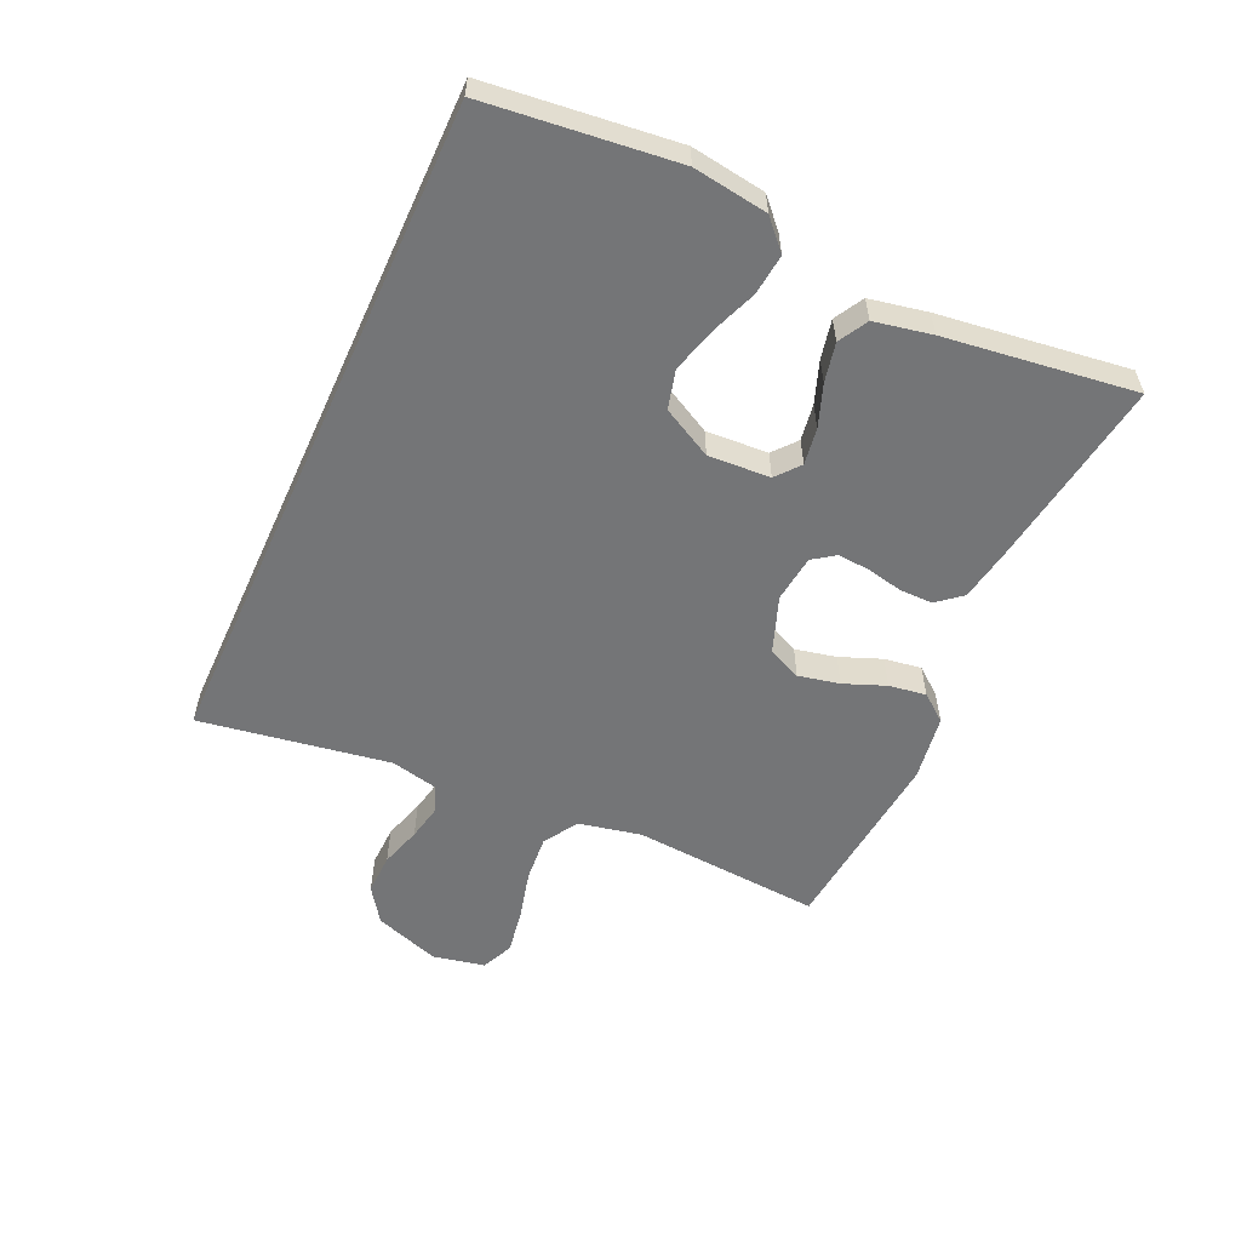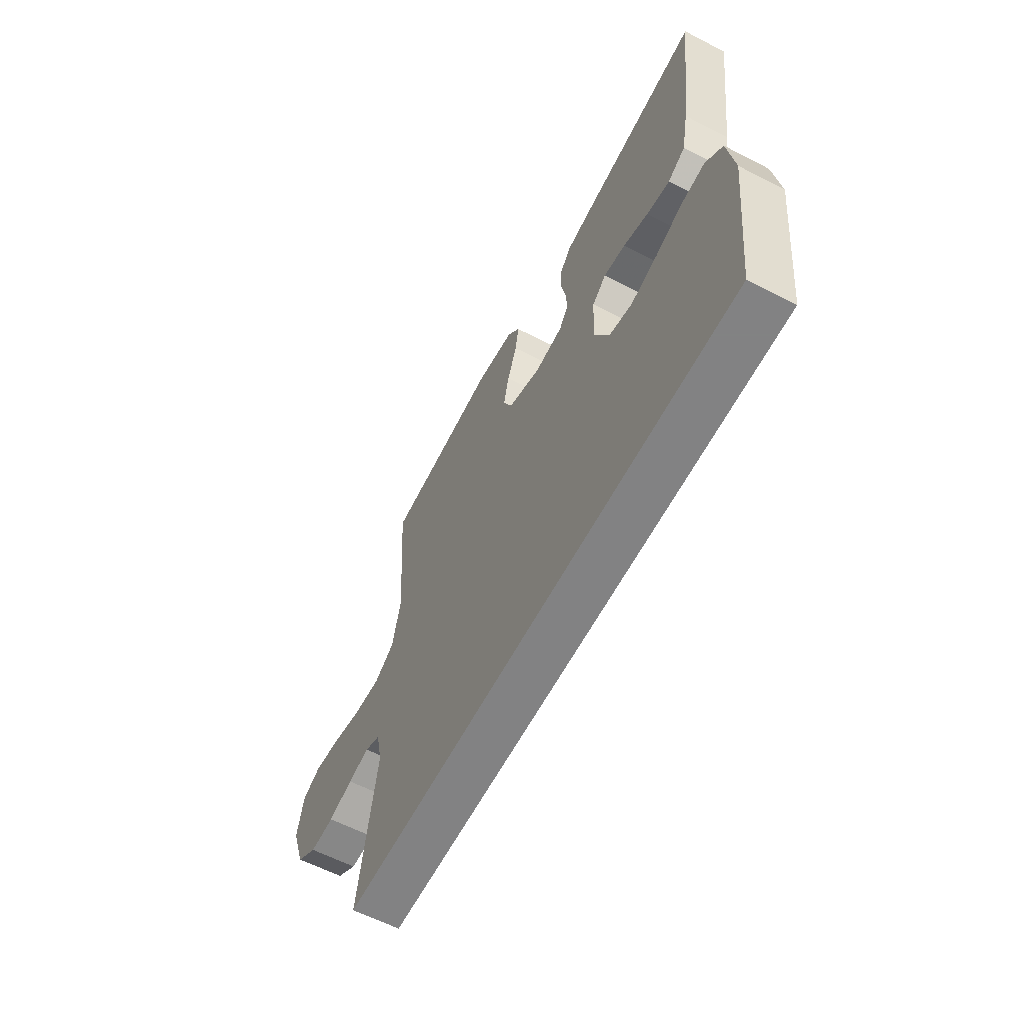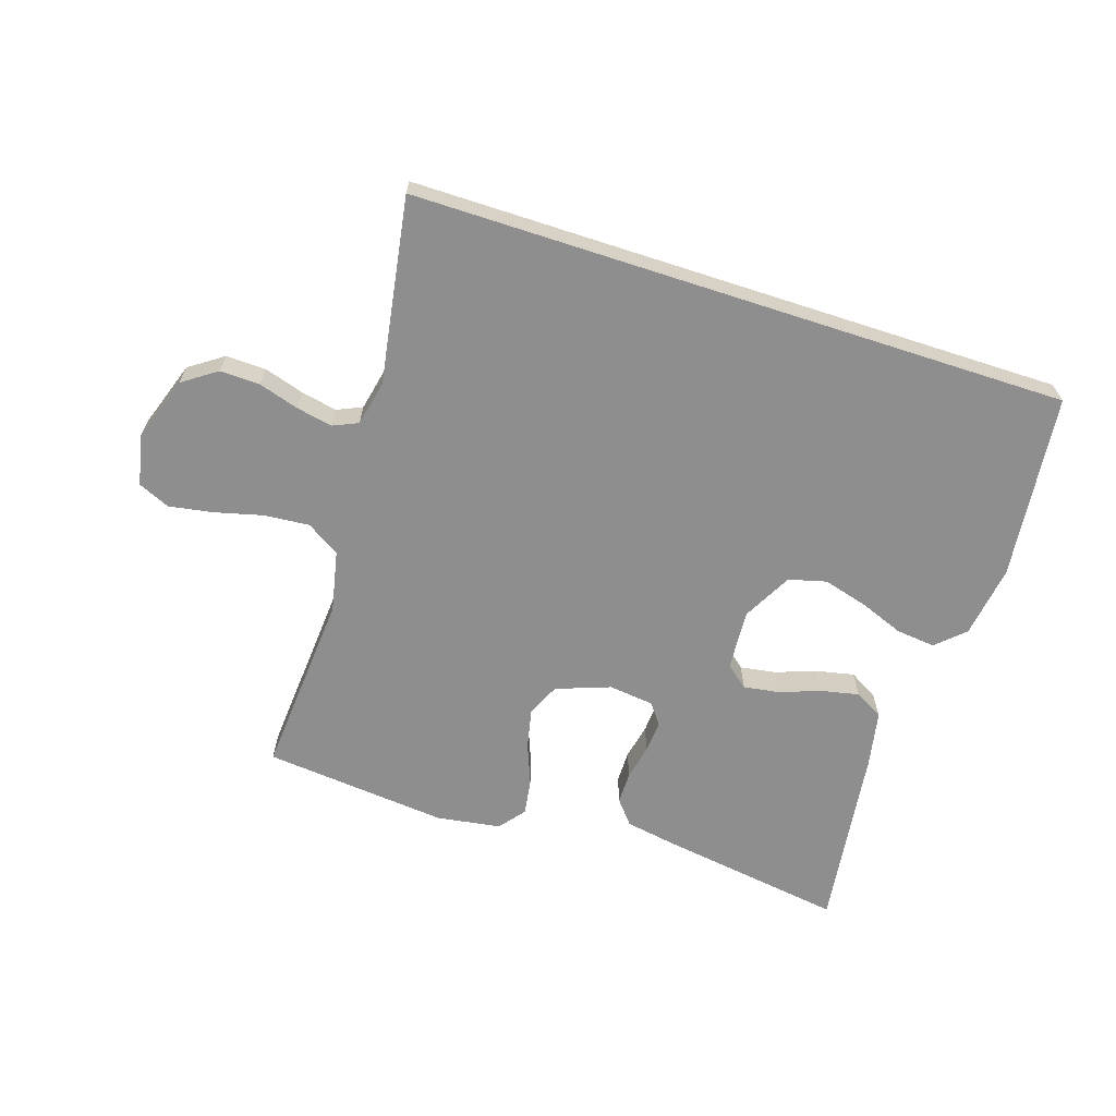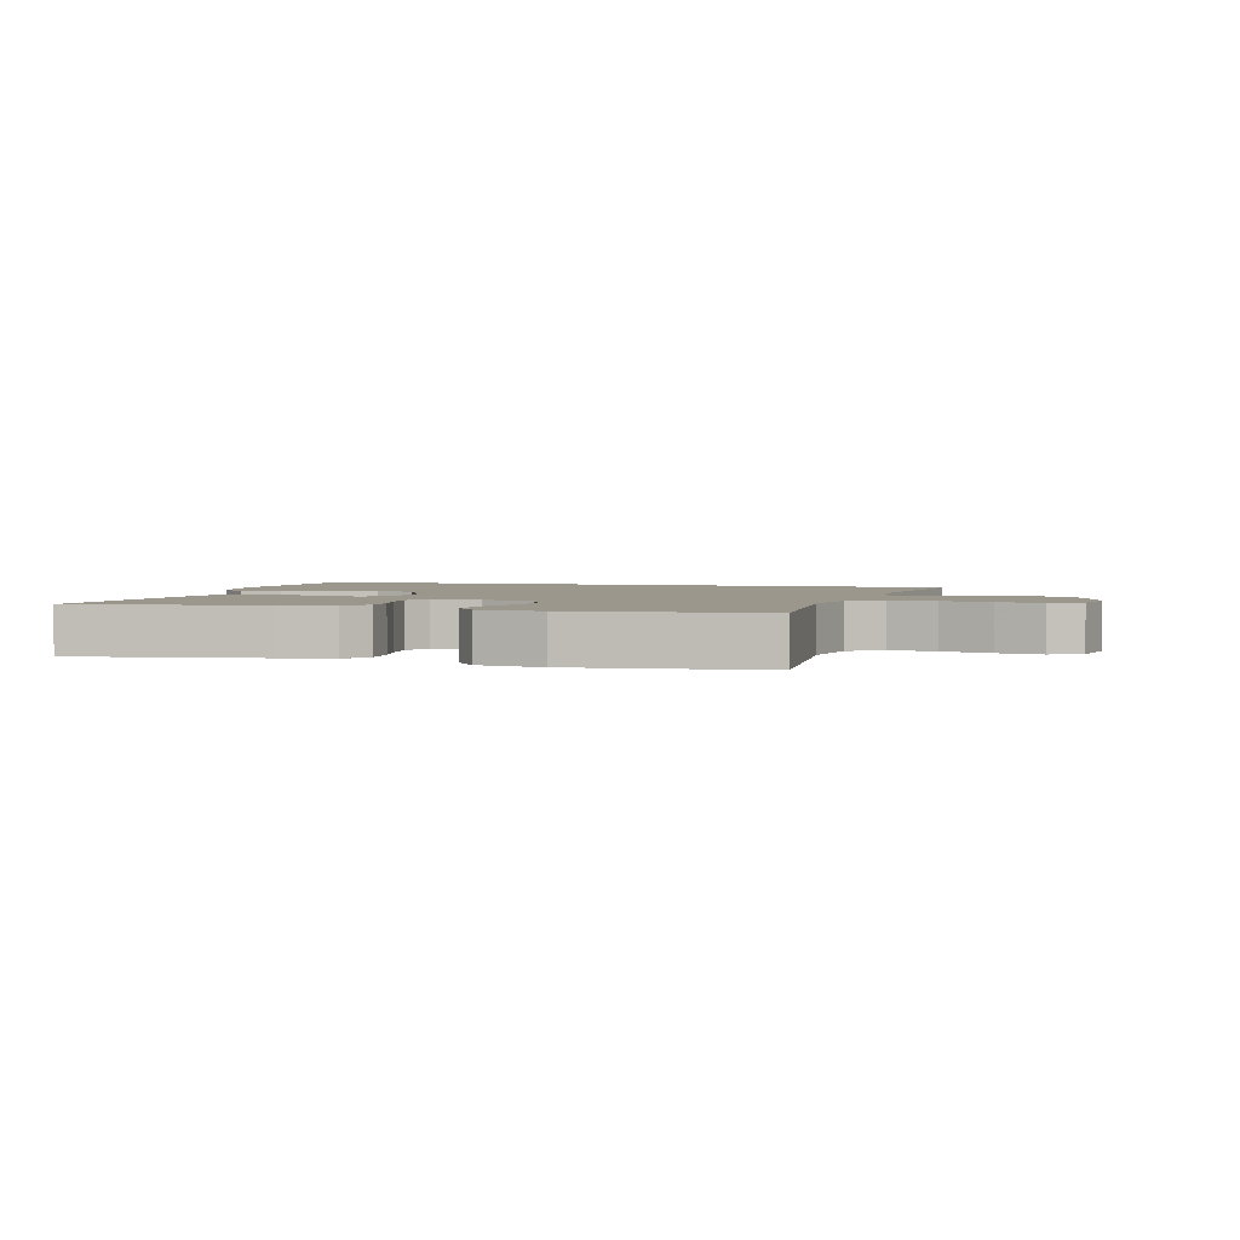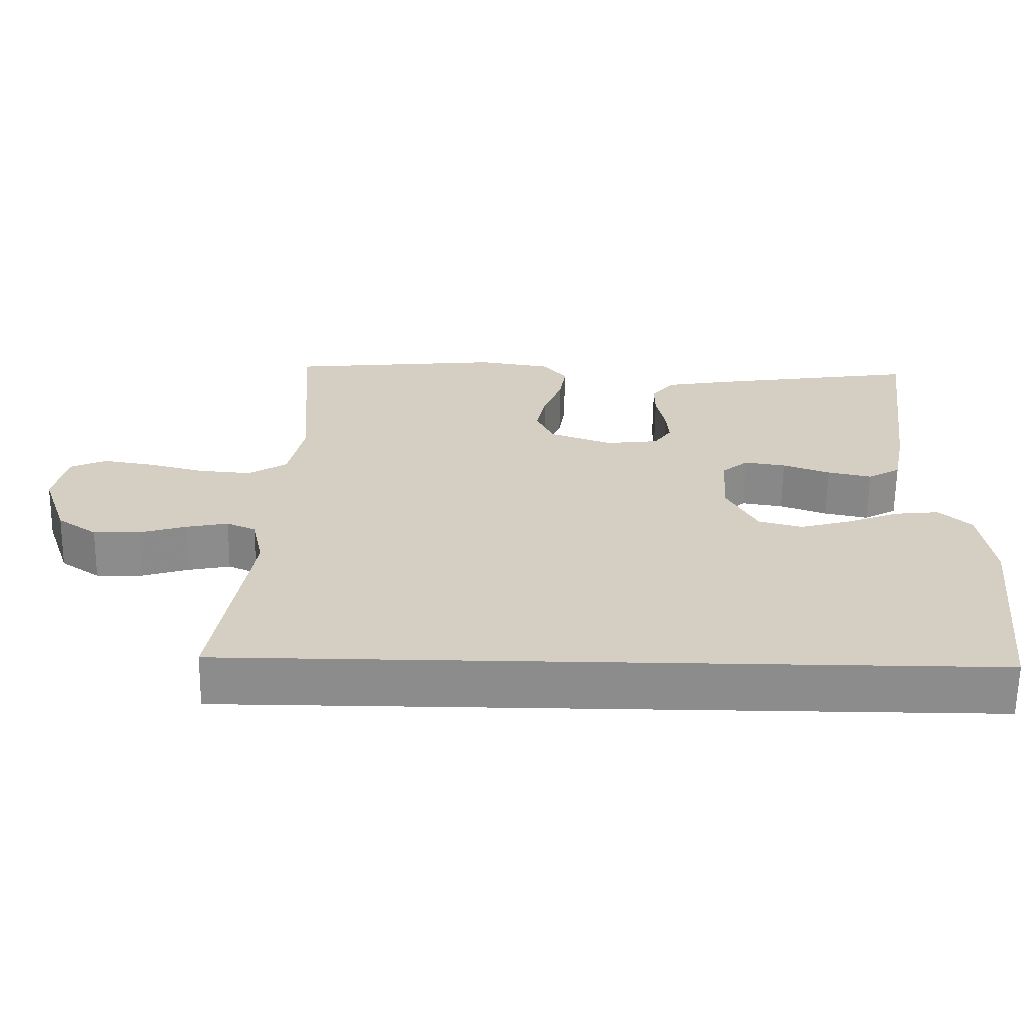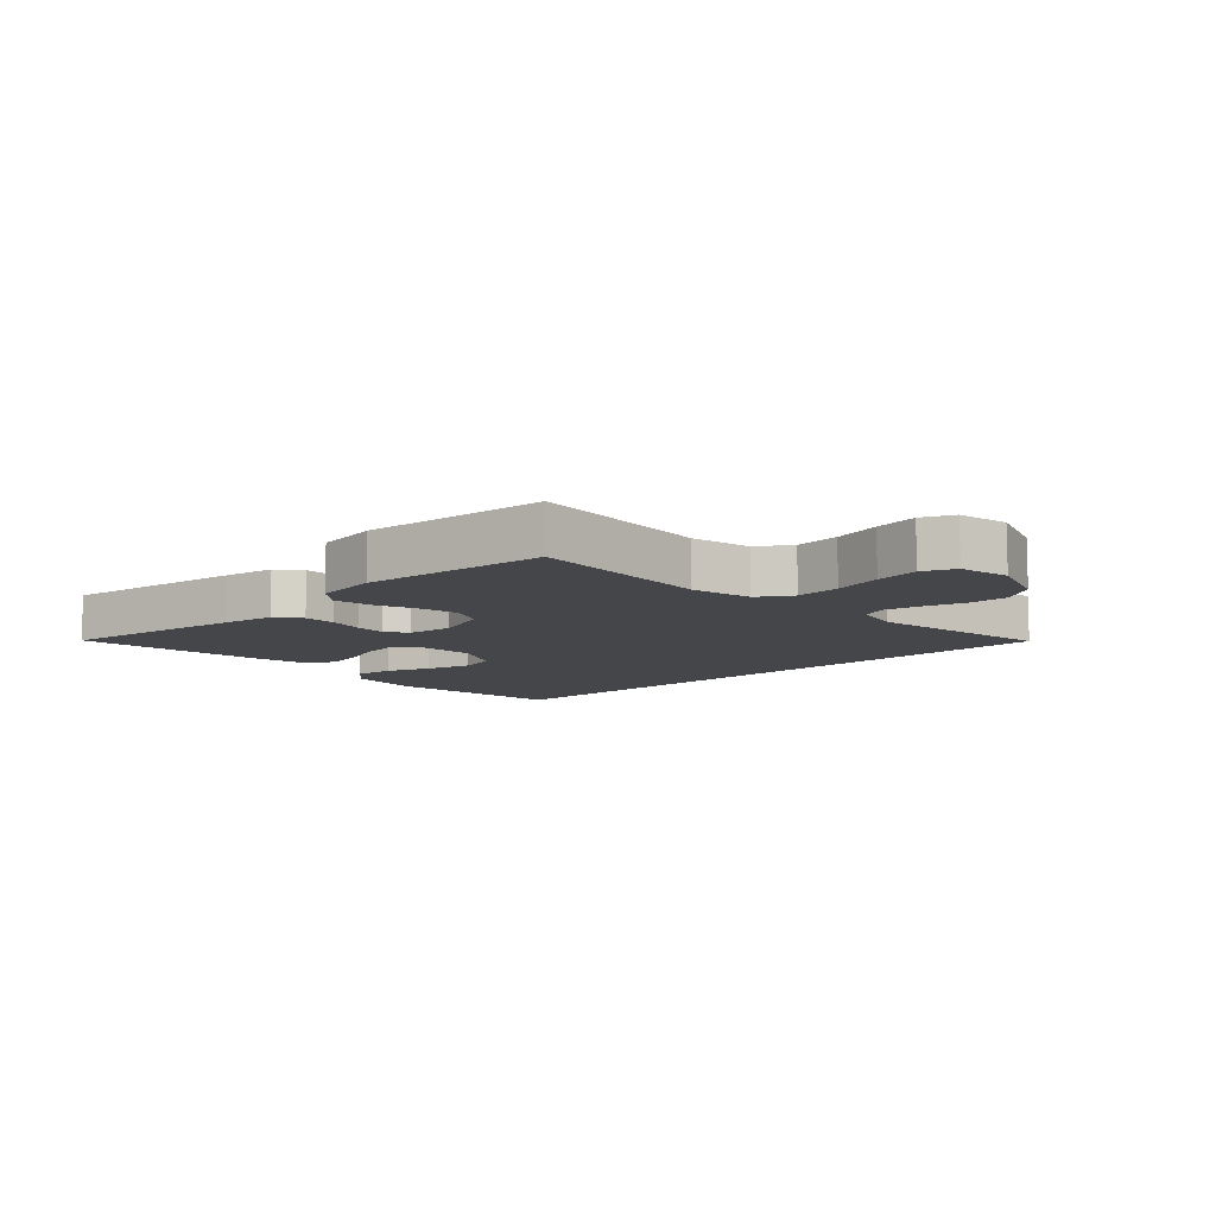
<metadata>
{"format":"obj","ext":"obj","renderer":"f3d","projection":"perspective","resolution":1024,"background":"white","views":[{"elev":-56.5,"azim":-114.5,"up":"+Y"},{"elev":-60.9,"azim":-117.7,"up":"+Z"},{"elev":-65.0,"azim":162.0,"up":"+Y"},{"elev":2.7,"azim":15.4,"up":"+Y"},{"elev":-64.2,"azim":179.2,"up":"+Z"},{"elev":-9.5,"azim":43.1,"up":"+Y"}]}
</metadata>
<code>
v 0.5 0.07 0.5
v 0.478 0.07 0.2
v 0.499 0.07 0.101
v 0.553 0.07 0.067
v 0.626 0.07 0.073
v 0.705 0.07 0.093
v 0.776 0.07 0.105
v 0.827 0.07 0.082
v 0.844 0.07 0
v 0.808 0.07 -0.104
v 0.753 0.07 -0.142
v 0.688 0.07 -0.14
v 0.623 0.07 -0.12
v 0.565 0.07 -0.108
v 0.524 0.07 -0.126
v 0.508 0.07 -0.2
v 0.557 0.07 -0.5
v -0.506 0.07 -0.5
v -0.54 0.07 -0.2
v -0.523 0.07 -0.082
v -0.478 0.07 -0.04
v -0.414 0.07 -0.047
v -0.342 0.07 -0.075
v -0.27 0.07 -0.095
v -0.209 0.07 -0.079
v -0.167 0.07 0
v -0.173 0.07 0.098
v -0.21 0.07 0.129
v -0.268 0.07 0.12
v -0.334 0.07 0.096
v -0.396 0.07 0.083
v -0.442 0.07 0.109
v -0.46 0.07 0.2
v -0.5 0.07 0.5
v -0.2 0.07 0.455
v -0.115 0.07 0.44
v -0.083 0.07 0.401
v -0.083 0.07 0.349
v -0.095 0.07 0.292
v -0.099 0.07 0.241
v -0.074 0.07 0.206
v 0 0.07 0.197
v 0.088 0.07 0.229
v 0.112 0.07 0.282
v 0.098 0.07 0.347
v 0.072 0.07 0.413
v 0.063 0.07 0.472
v 0.096 0.07 0.514
v 0.2 0.07 0.53
v 0.5 0 0.5
v 0.478 0 0.2
v 0.499 0 0.101
v 0.553 0 0.067
v 0.626 0 0.073
v 0.705 0 0.093
v 0.776 0 0.105
v 0.827 0 0.082
v 0.844 0 0
v 0.808 0 -0.104
v 0.753 0 -0.142
v 0.688 0 -0.14
v 0.623 0 -0.12
v 0.565 0 -0.108
v 0.524 0 -0.126
v 0.508 0 -0.2
v 0.557 0 -0.5
v -0.506 0 -0.5
v -0.54 0 -0.2
v -0.523 0 -0.082
v -0.478 0 -0.04
v -0.414 0 -0.047
v -0.342 0 -0.075
v -0.27 0 -0.095
v -0.209 0 -0.079
v -0.167 0 0
v -0.173 0 0.098
v -0.21 0 0.129
v -0.268 0 0.12
v -0.334 0 0.096
v -0.396 0 0.083
v -0.442 0 0.109
v -0.46 0 0.2
v -0.5 0 0.5
v -0.2 0 0.455
v -0.115 0 0.44
v -0.083 0 0.401
v -0.083 0 0.349
v -0.095 0 0.292
v -0.099 0 0.241
v -0.074 0 0.206
v 0 0 0.197
v 0.088 0 0.229
v 0.112 0 0.282
v 0.098 0 0.347
v 0.072 0 0.413
v 0.063 0 0.472
v 0.096 0 0.514
v 0.2 0 0.53
f 49 1 2
f 48 49 2
f 47 48 2
f 46 47 2
f 45 46 2
f 44 45 2 3
f 43 44 3 4
f 42 43 4
f 41 42 4
f 37 38 39
f 36 37 39
f 35 36 39
f 34 35 39
f 33 34 39
f 32 33 39
f 31 32 39
f 30 31 39
f 29 30 39
f 28 29 39 40
f 27 28 40 41
f 21 22 23
f 20 21 23
f 19 20 23
f 18 19 23
f 17 18 23
f 17 23 24
f 16 17 24 25
f 11 12 13
f 10 11 13
f 9 10 13
f 8 9 13
f 7 8 13
f 6 7 13
f 5 6 13
f 4 5 13 14
f 4 14 15
f 41 4 15
f 27 41 15
f 26 27 15
f 15 16 25 26
f 51 50 98
f 51 98 97
f 51 97 96
f 51 96 95
f 51 95 94
f 52 51 94 93
f 53 52 93 92
f 53 92 91
f 53 91 90
f 88 87 86
f 88 86 85
f 88 85 84
f 88 84 83
f 88 83 82
f 88 82 81
f 88 81 80
f 88 80 79
f 88 79 78
f 89 88 78 77
f 90 89 77 76
f 72 71 70
f 72 70 69
f 72 69 68
f 72 68 67
f 72 67 66
f 73 72 66
f 74 73 66 65
f 62 61 60
f 62 60 59
f 62 59 58
f 62 58 57
f 62 57 56
f 62 56 55
f 62 55 54
f 63 62 54 53
f 64 63 53
f 64 53 90
f 64 90 76
f 64 76 75
f 75 74 65 64
f 1 50 51 2
f 2 51 52 3
f 3 52 53 4
f 4 53 54 5
f 5 54 55 6
f 6 55 56 7
f 7 56 57 8
f 8 57 58 9
f 9 58 59 10
f 10 59 60 11
f 11 60 61 12
f 12 61 62 13
f 13 62 63 14
f 14 63 64 15
f 15 64 65 16
f 16 65 66 17
f 17 66 67 18
f 18 67 68 19
f 19 68 69 20
f 20 69 70 21
f 21 70 71 22
f 22 71 72 23
f 23 72 73 24
f 24 73 74 25
f 25 74 75 26
f 26 75 76 27
f 27 76 77 28
f 28 77 78 29
f 29 78 79 30
f 30 79 80 31
f 31 80 81 32
f 32 81 82 33
f 33 82 83 34
f 34 83 84 35
f 35 84 85 36
f 36 85 86 37
f 37 86 87 38
f 38 87 88 39
f 39 88 89 40
f 40 89 90 41
f 41 90 91 42
f 42 91 92 43
f 43 92 93 44
f 44 93 94 45
f 45 94 95 46
f 46 95 96 47
f 47 96 97 48
f 48 97 98 49
f 49 98 50 1

</code>
